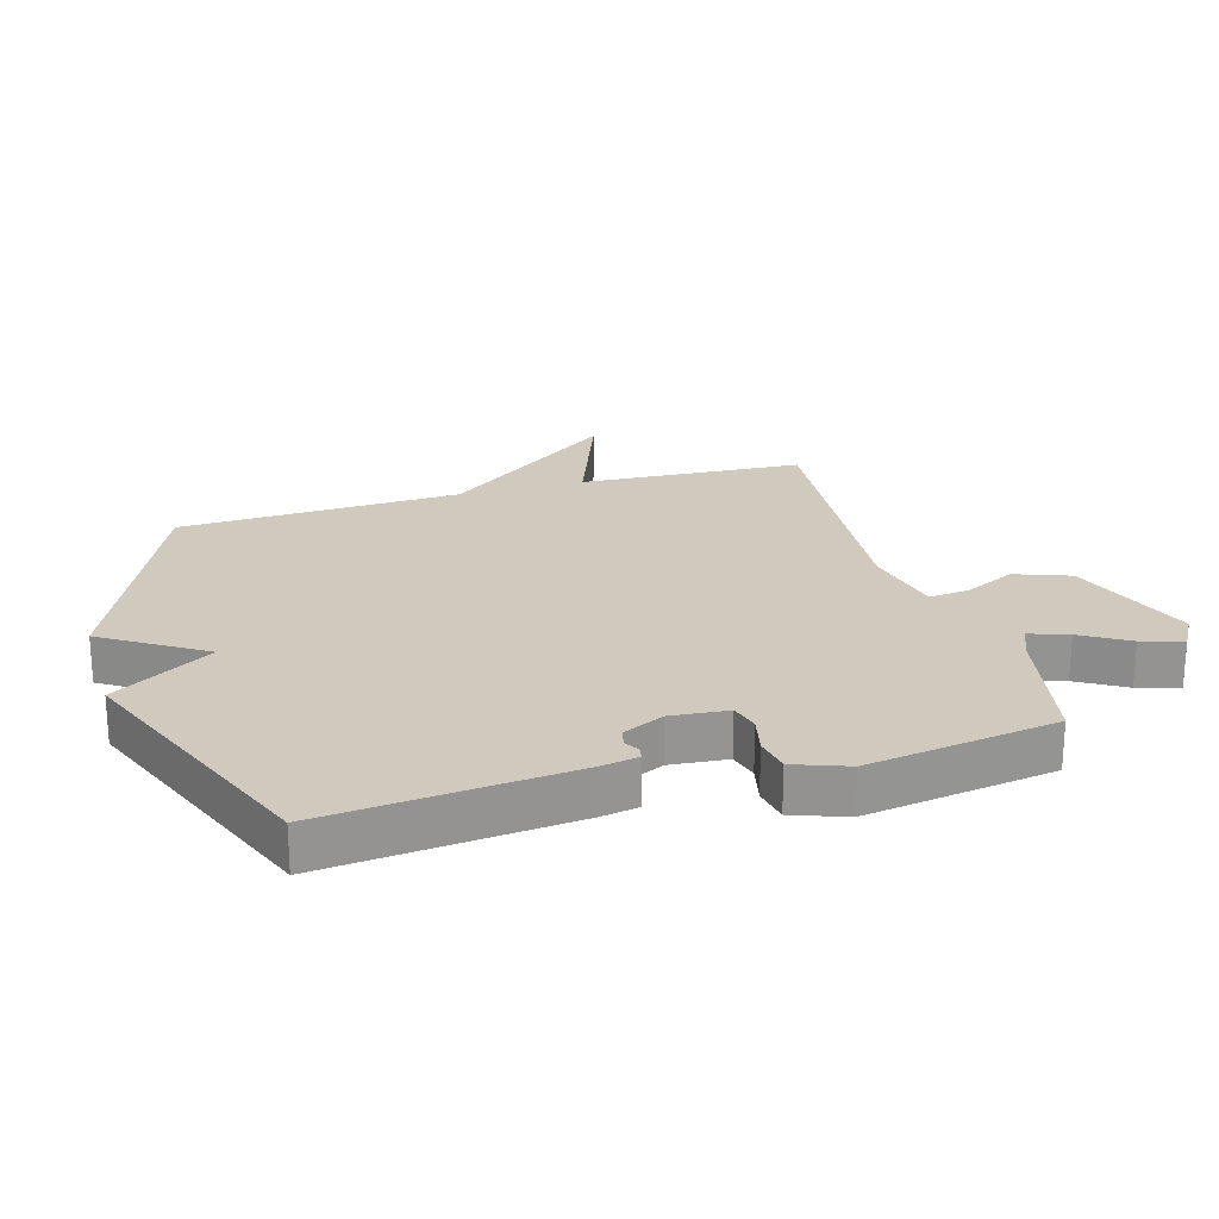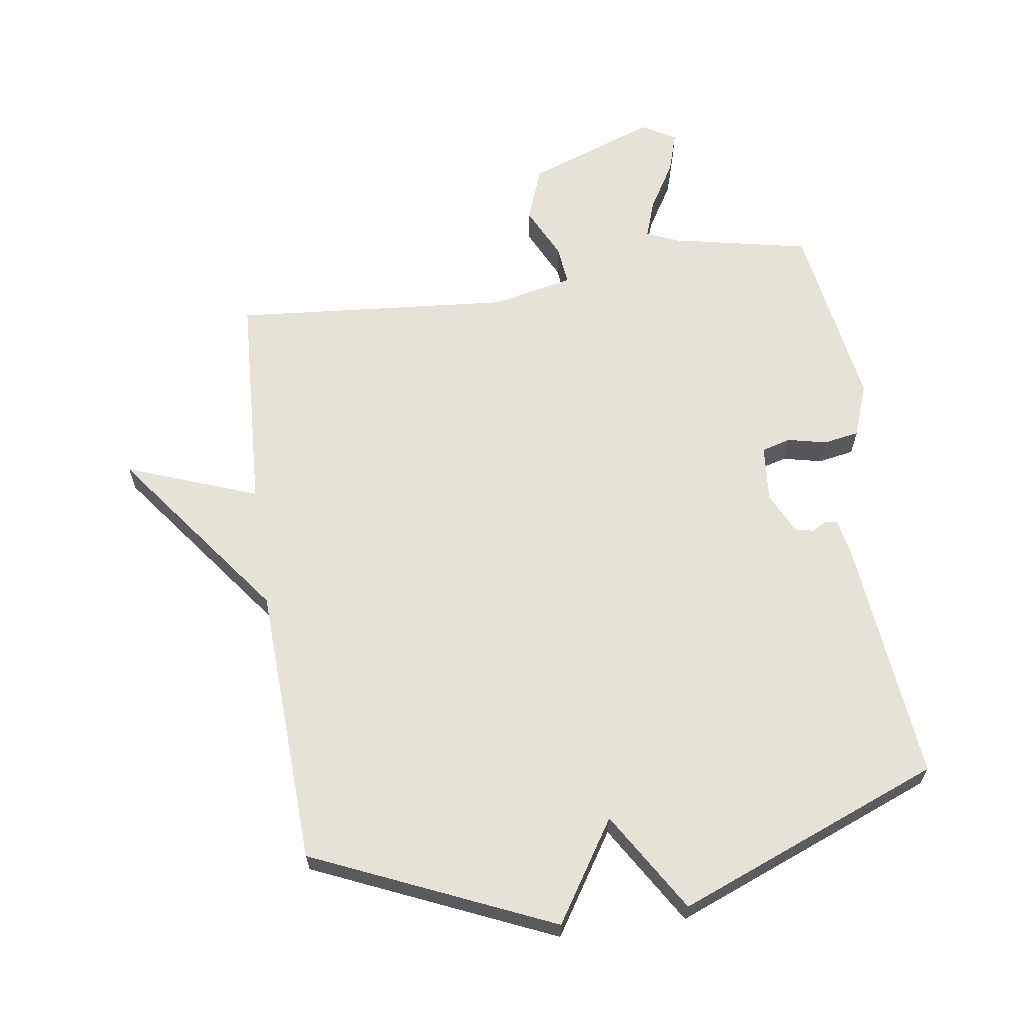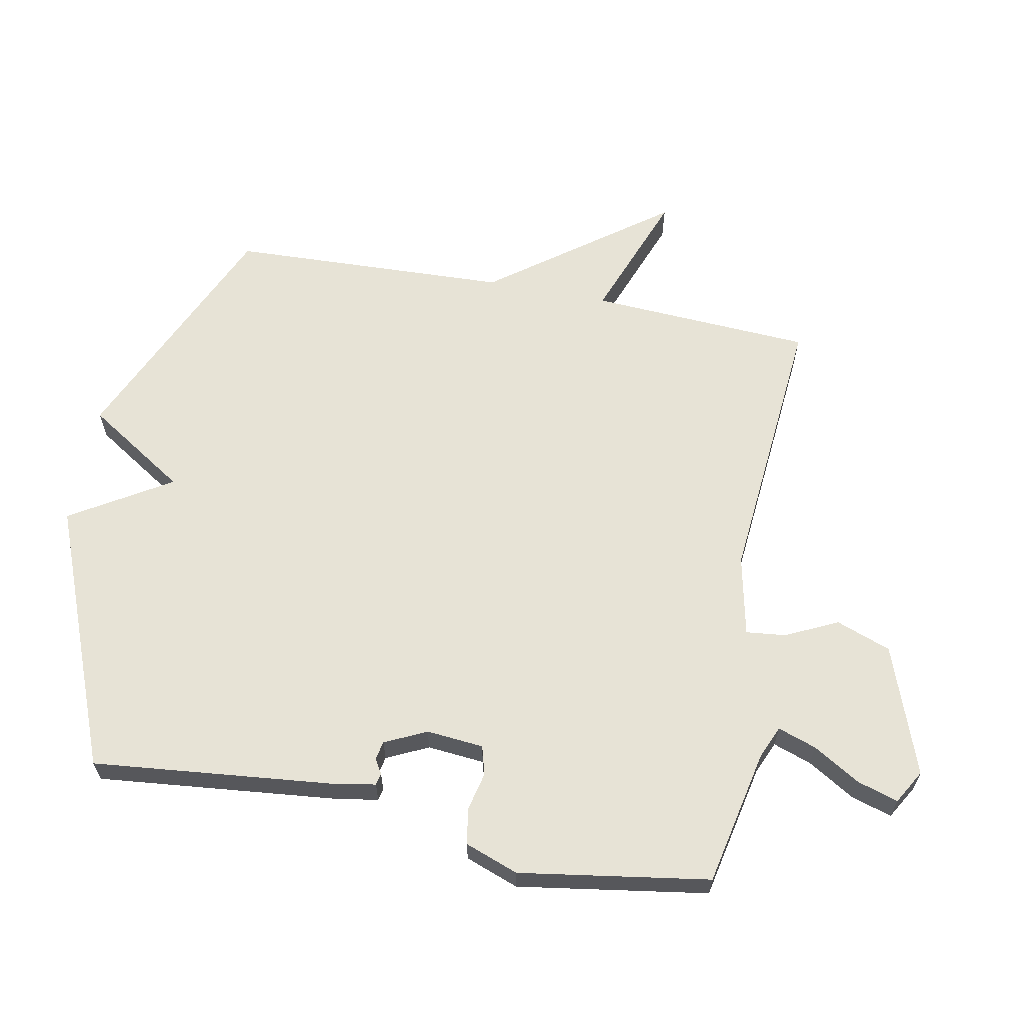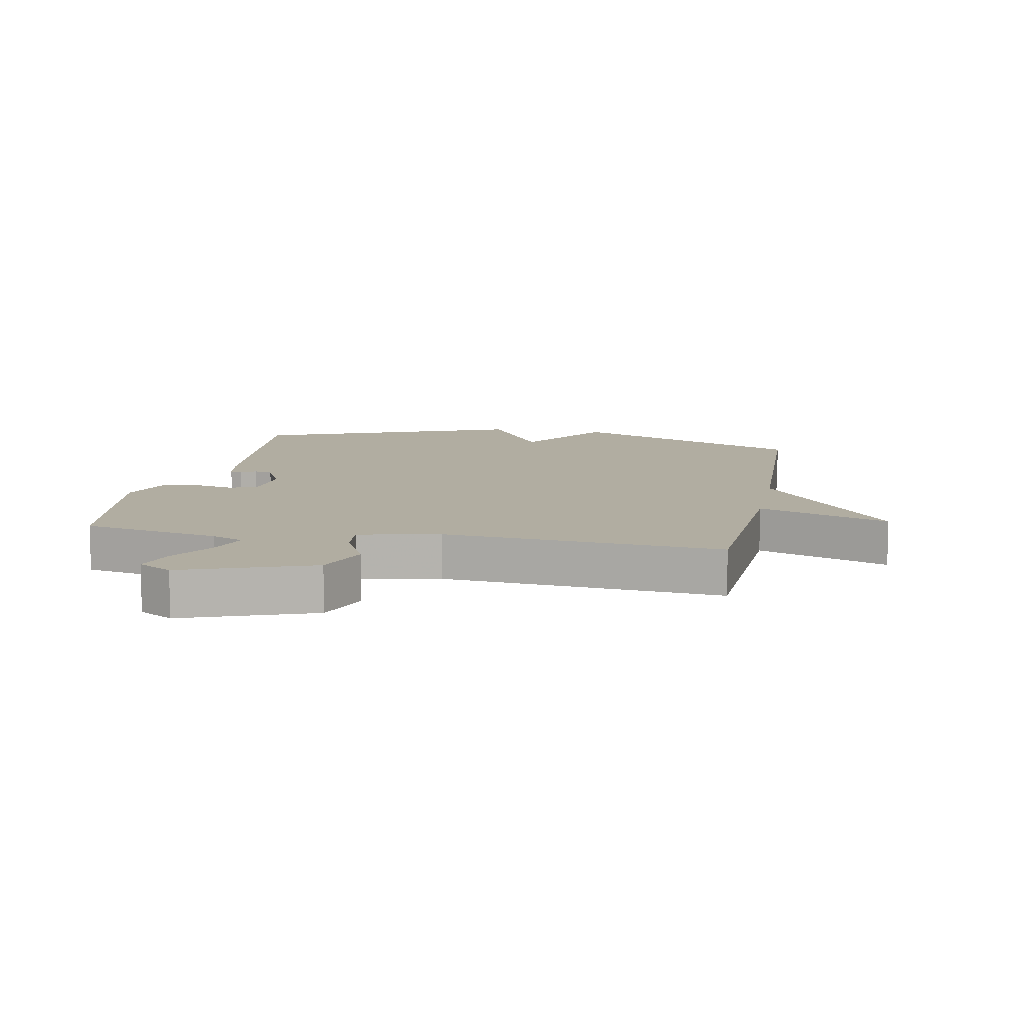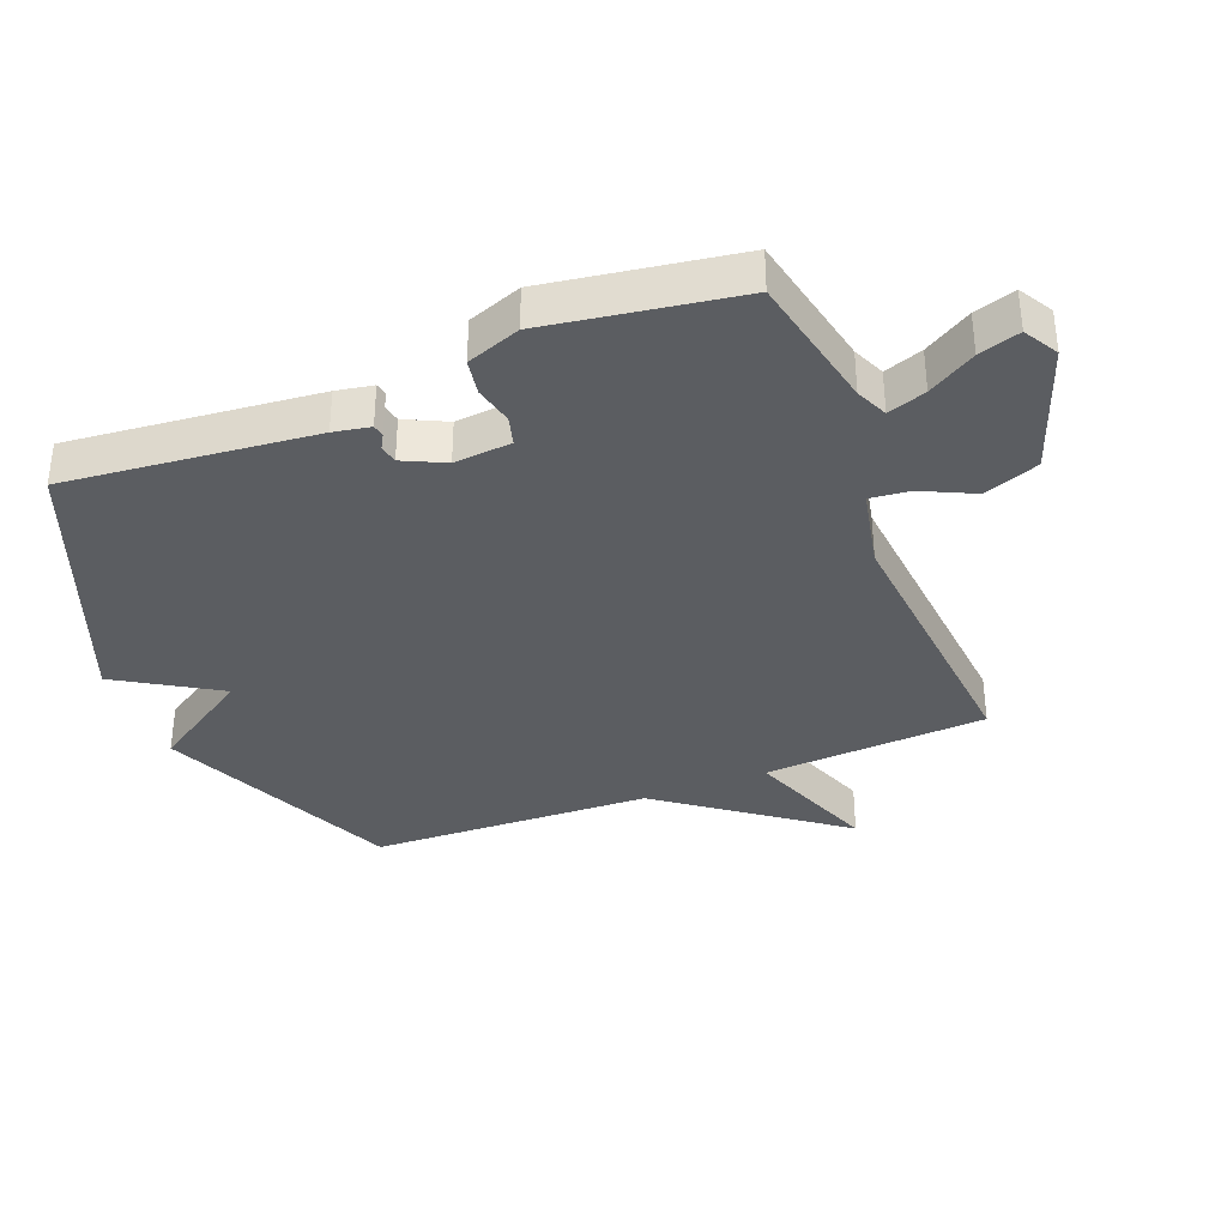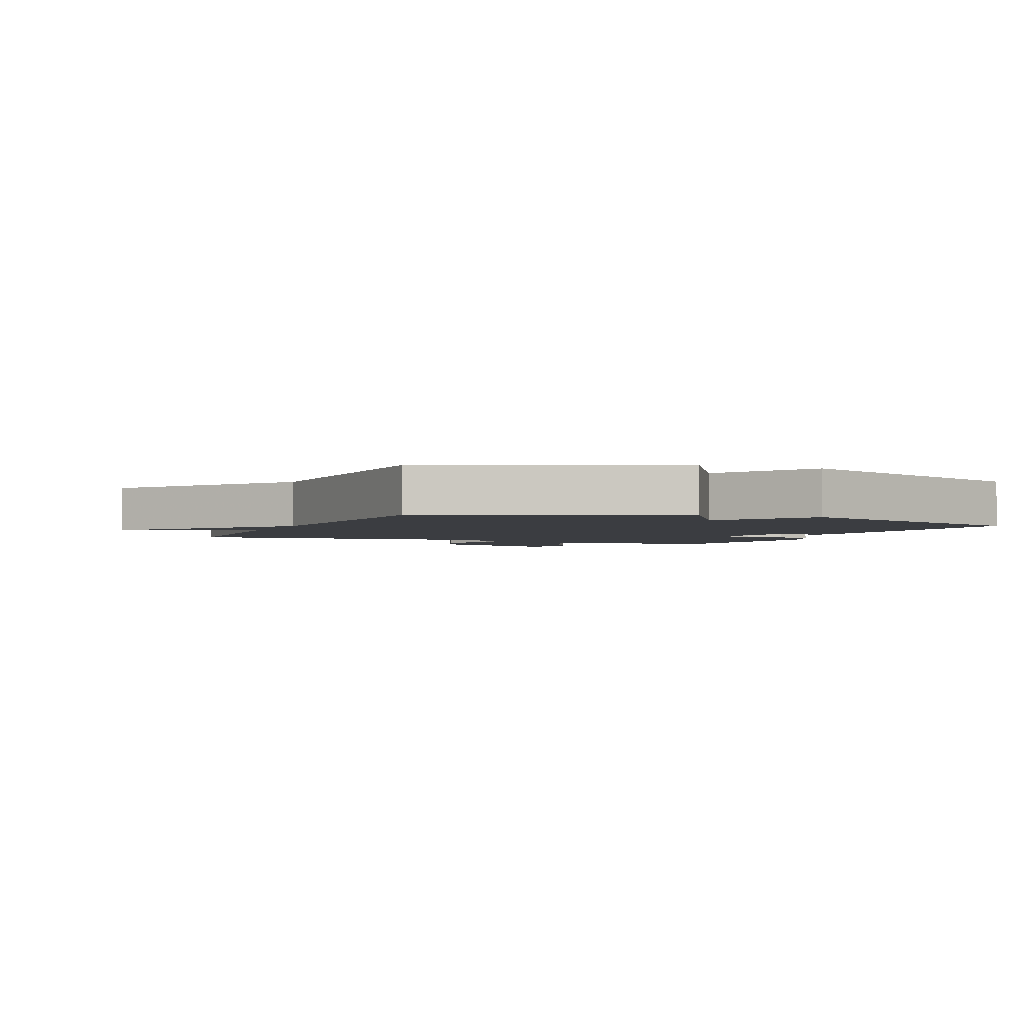
<metadata>
{"format":"obj","ext":"obj","renderer":"f3d","projection":"perspective","resolution":1024,"background":"white","views":[{"elev":23.0,"azim":-106.2,"up":"+Y"},{"elev":63.9,"azim":171.7,"up":"+Y"},{"elev":62.7,"azim":-78.9,"up":"+Y"},{"elev":10.3,"azim":11.0,"up":"+Y"},{"elev":-35.8,"azim":-68.2,"up":"+Y"},{"elev":-2.6,"azim":156.8,"up":"+Y"}]}
</metadata>
<code>
v -0.5 0.07 0.5
v -0.281 0.07 0.545
v -0.23 0.07 0.567
v -0.251 0.07 0.628
v -0.296 0.07 0.703
v -0.316 0.07 0.768
v -0.262 0.07 0.799
v -0.057 0.07 0.724
v -0.025 0.07 0.637
v -0.065 0.07 0.554
v -0.072 0.07 0.491
v 0.057 0.07 0.463
v 0.5 0.07 0.5
v 0.519 0.07 0.146
v 0.728 0.07 0.224
v 0.519 0.07 -0.054
v 0.5 0.07 -0.5
v 0.12 0.07 -0.667
v 0.018 0.07 -0.508
v -0.08 0.07 -0.667
v -0.5 0.07 -0.5
v -0.459 0.07 -0.107
v -0.448 0.07 -0.049
v -0.429 0.07 -0.045
v -0.405 0.07 -0.059
v -0.376 0.07 -0.053
v -0.344 0.07 0.013
v -0.352 0.07 0.104
v -0.398 0.07 0.117
v -0.46 0.07 0.103
v -0.517 0.07 0.113
v -0.548 0.07 0.198
v -0.5 0 0.5
v -0.281 0 0.545
v -0.23 0 0.567
v -0.251 0 0.628
v -0.296 0 0.703
v -0.316 0 0.768
v -0.262 0 0.799
v -0.057 0 0.724
v -0.025 0 0.637
v -0.065 0 0.554
v -0.072 0 0.491
v 0.057 0 0.463
v 0.5 0 0.5
v 0.519 0 0.146
v 0.728 0 0.224
v 0.519 0 -0.054
v 0.5 0 -0.5
v 0.12 0 -0.667
v 0.018 0 -0.508
v -0.08 0 -0.667
v -0.5 0 -0.5
v -0.459 0 -0.107
v -0.448 0 -0.049
v -0.429 0 -0.045
v -0.405 0 -0.059
v -0.376 0 -0.053
v -0.344 0 0.013
v -0.352 0 0.104
v -0.398 0 0.117
v -0.46 0 0.103
v -0.517 0 0.113
v -0.548 0 0.198
f 32 1 2
f 31 32 2
f 30 31 2
f 29 30 2
f 28 29 2 3
f 27 28 3
f 23 24 25
f 22 23 25
f 21 22 25
f 20 21 25
f 19 20 25
f 19 25 26
f 16 17 18 19
f 14 15 16 19
f 19 26 27
f 14 19 27
f 13 14 27
f 12 13 27
f 8 9 10
f 7 8 10
f 6 7 10
f 5 6 10
f 4 5 10
f 3 4 10 11
f 27 3 11
f 11 12 27
f 34 33 64
f 34 64 63
f 34 63 62
f 34 62 61
f 35 34 61 60
f 35 60 59
f 57 56 55
f 57 55 54
f 57 54 53
f 57 53 52
f 57 52 51
f 58 57 51
f 51 50 49 48
f 51 48 47 46
f 59 58 51
f 59 51 46
f 59 46 45
f 59 45 44
f 42 41 40
f 42 40 39
f 42 39 38
f 42 38 37
f 42 37 36
f 43 42 36 35
f 43 35 59
f 59 44 43
f 1 33 34 2
f 2 34 35 3
f 3 35 36 4
f 4 36 37 5
f 5 37 38 6
f 6 38 39 7
f 7 39 40 8
f 8 40 41 9
f 9 41 42 10
f 10 42 43 11
f 11 43 44 12
f 12 44 45 13
f 13 45 46 14
f 14 46 47 15
f 15 47 48 16
f 16 48 49 17
f 17 49 50 18
f 18 50 51 19
f 19 51 52 20
f 20 52 53 21
f 21 53 54 22
f 22 54 55 23
f 23 55 56 24
f 24 56 57 25
f 25 57 58 26
f 26 58 59 27
f 27 59 60 28
f 28 60 61 29
f 29 61 62 30
f 30 62 63 31
f 31 63 64 32
f 32 64 33 1

</code>
